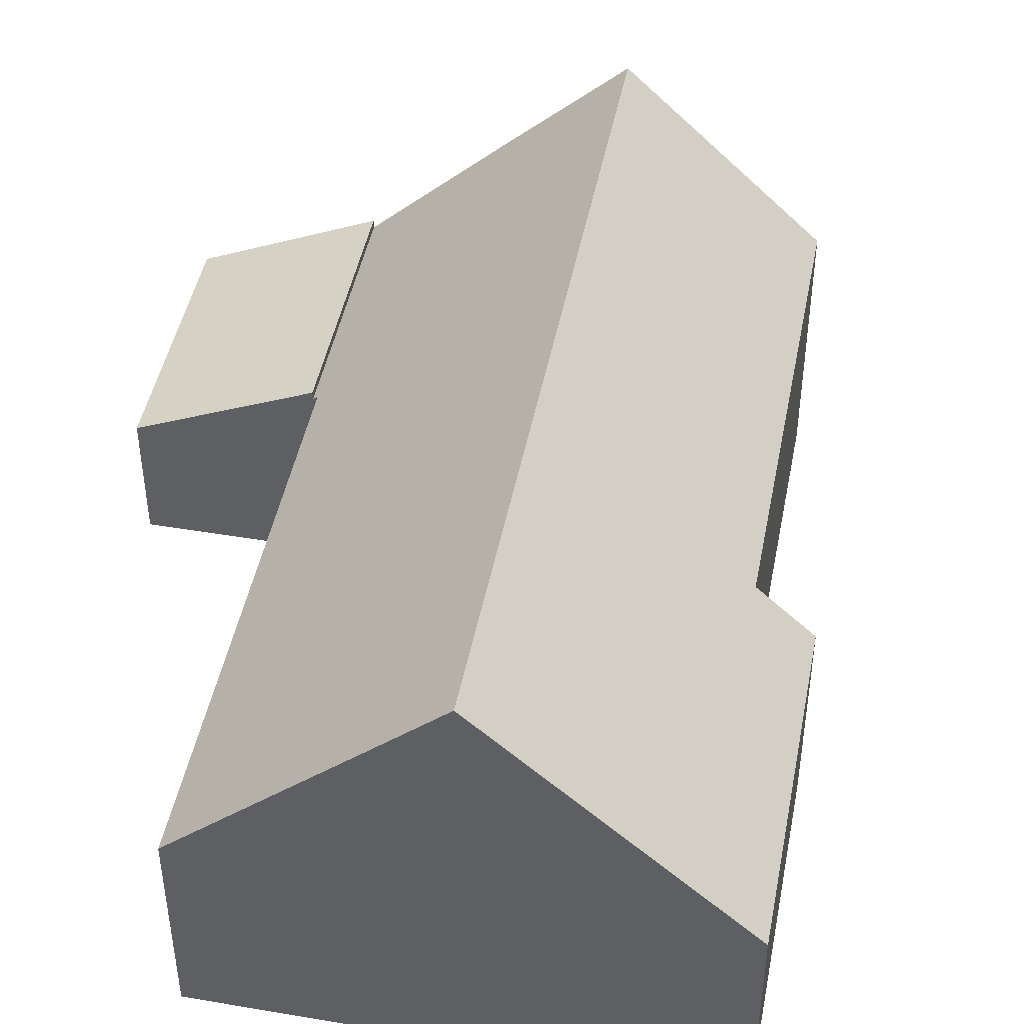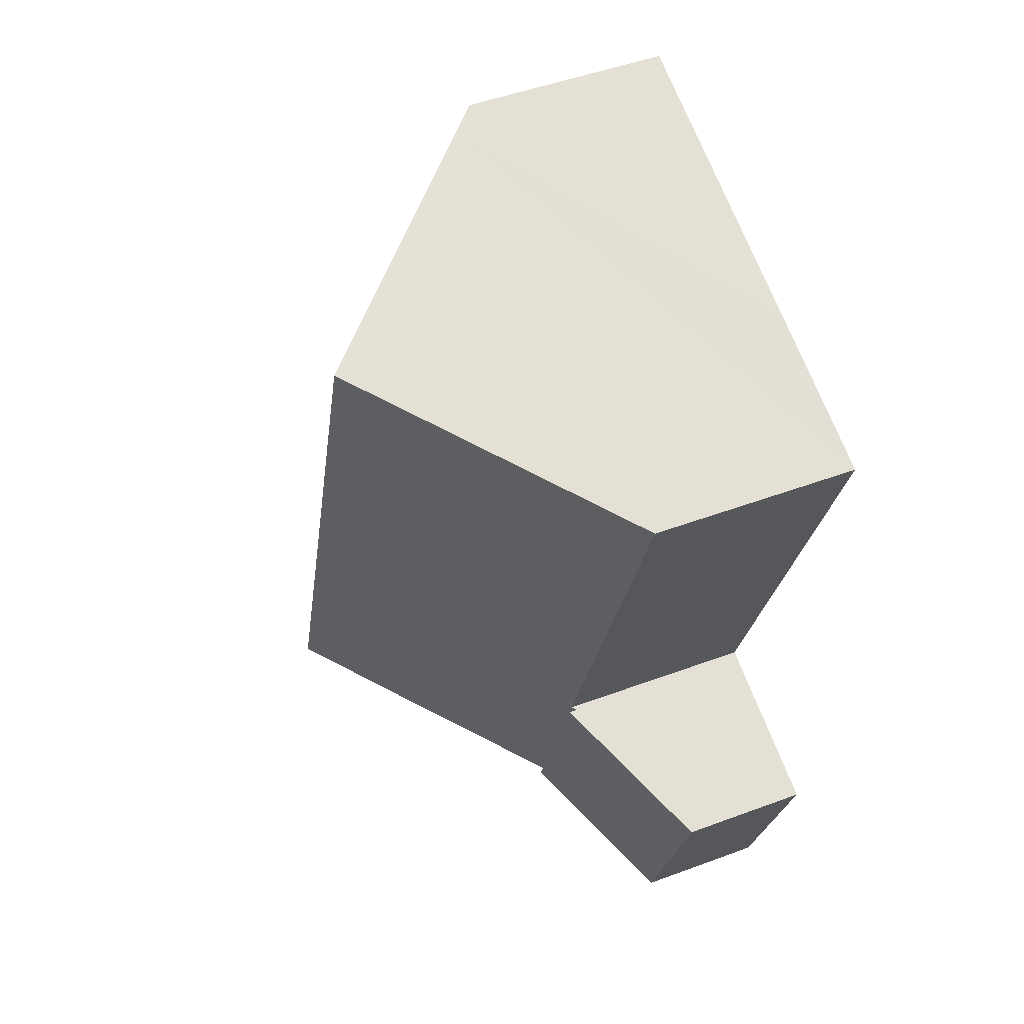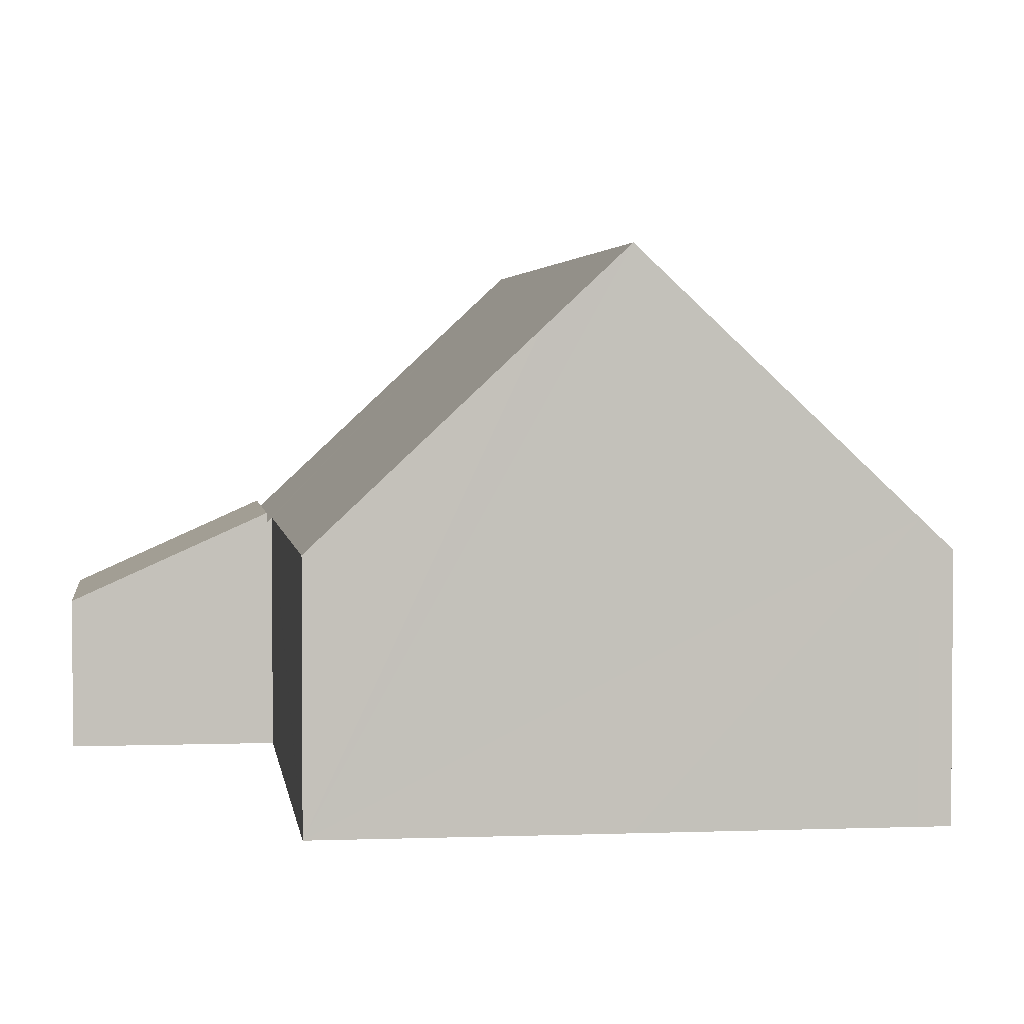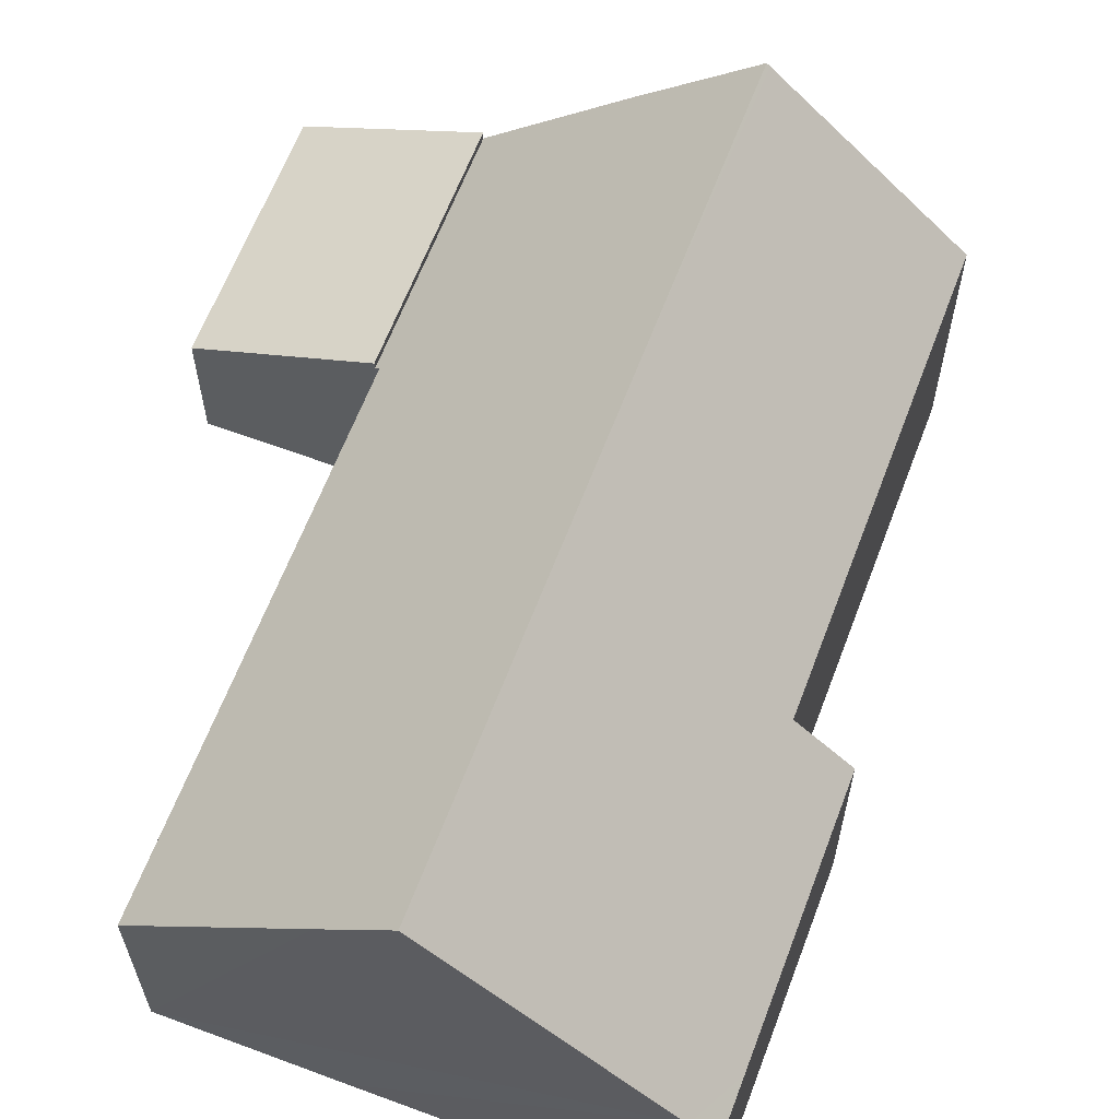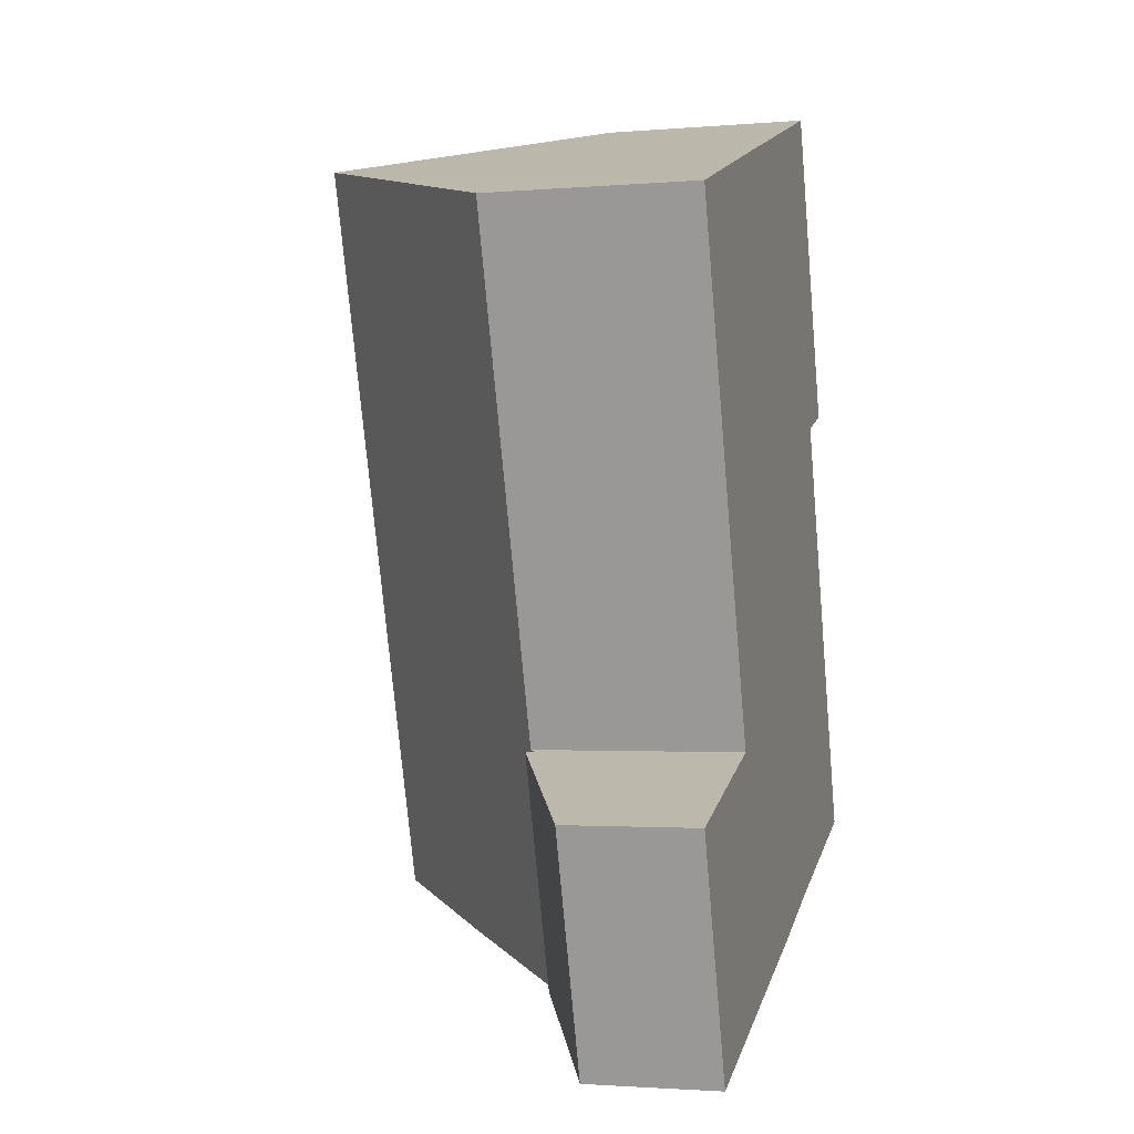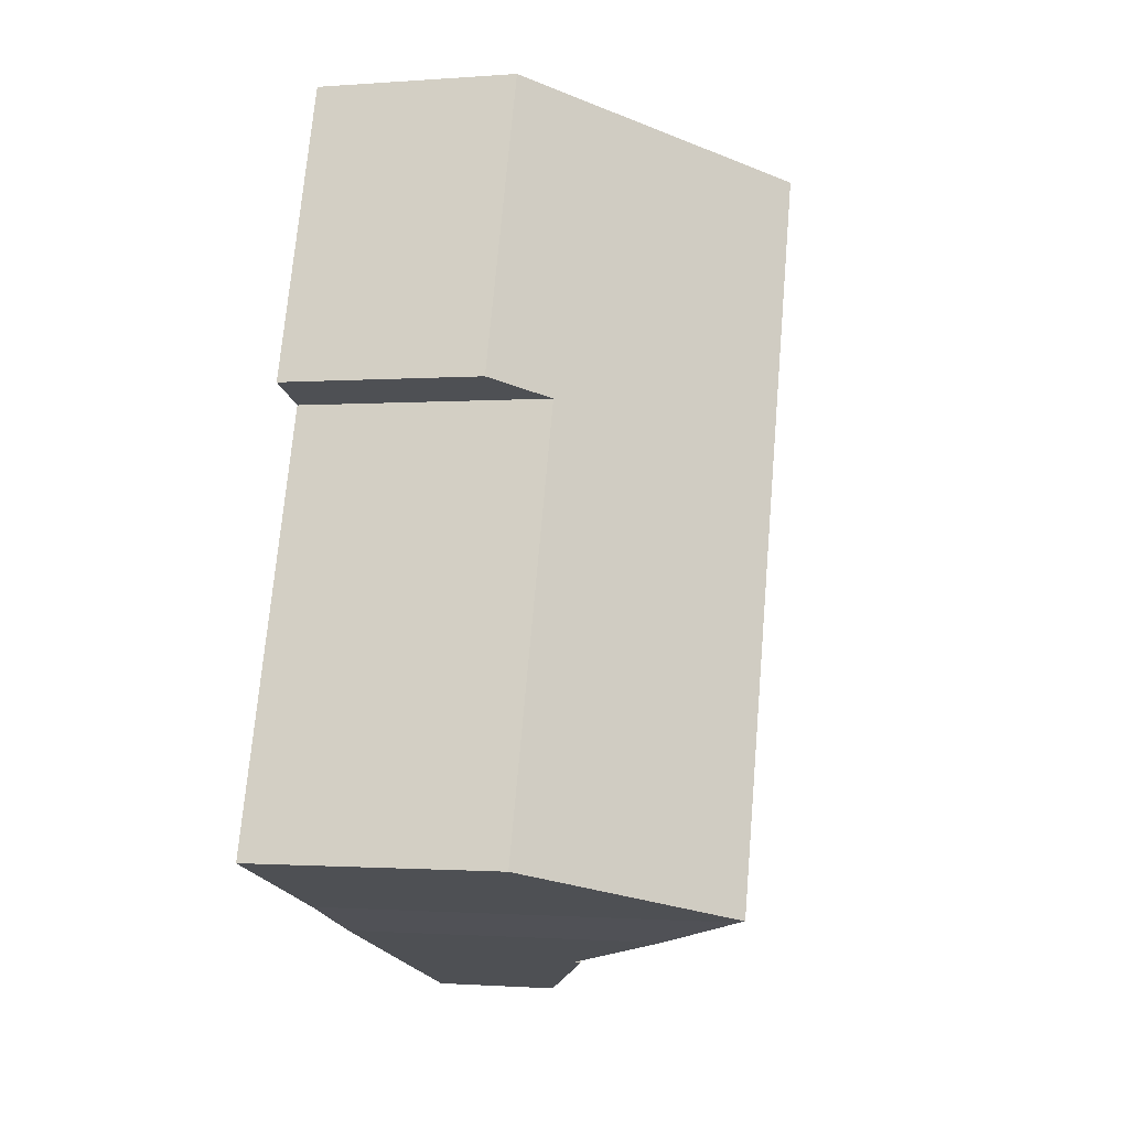
<metadata>
{"format":"obj","ext":"obj","renderer":"f3d","projection":"perspective","resolution":1024,"background":"white","views":[{"elev":46.2,"azim":-7.5,"up":"+Y"},{"elev":49.8,"azim":-112.2,"up":"+Z"},{"elev":2.9,"azim":-25.9,"up":"+Y"},{"elev":63.1,"azim":2.2,"up":"+Y"},{"elev":-2.1,"azim":-73.9,"up":"+Z"},{"elev":-1.2,"azim":105.7,"up":"+Z"}]}
</metadata>
<code>
v  1.652 2.767 -4.933
v  3.485 4.407 1.166
v  5.137 4.407 -3.767
v  0 2.766 1.694e-16
v  3.485 -7.14e-17 1.166
v  0 0 0
v  5.137 2.307e-16 -3.767
v  1.652 3.021e-16 -4.933
v  8.341 9.046 2.894
v  3.547 7.722 12.75
v  4.892 9.046 13.2
v  0.099 4.322 11.6
v  3.547 4.321 1.298
v  10.01 9.046 -2.078
v  3.58 4.321 1.198
v  3.485 4.228 1.166
v  9.864 8.907 -2.125
v  5.137 4.228 -3.767
v  7.813 6.867 -2.871
v  10.07 4.322 13.65
v  9.186 4.817 14.62
v  9.689 4.322 14.79
v  10.21 4.322 13.22
v  10.73 5.386 8.095
v  11.81 4.321 8.456
v  11.99 5.386 4.33
v  12.05 5.386 4.131
v  13.72 5.386 -0.835
v  10.07 8.983 -2.056
v  0.099 -7.102e-16 11.6
v  3.547 -7.809e-16 12.75
v  4.892 -8.081e-16 13.2
v  9.186 -8.951e-16 14.62
v  9.689 -9.054e-16 14.79
v  3.58 -7.336e-17 1.198
v  11.81 -5.178e-16 8.456
v  10.21 -8.093e-16 13.22
v  10.07 -8.358e-16 13.65
v  10.73 -4.957e-16 8.095
v  11.99 -2.651e-16 4.33
v  13.72 5.113e-17 -0.835
v  12.05 -2.53e-16 4.131
v  9.864 1.301e-16 -2.125
v  10.07 1.259e-16 -2.056
v  10.01 1.272e-16 -2.078
v  7.813 1.758e-16 -2.871
v  3.547 -7.948e-17 1.298
g defaultobject
f 1 2 3
f 2 1 4
f 4 5 2
f 5 4 6
f 5 3 2
f 3 5 7
f 7 1 3
f 1 7 8
f 8 4 1
f 4 8 6
f 8 5 6
f 5 8 7
f 9 10 11
f 10 9 12
f 12 9 13
f 13 9 14
f 13 14 15
f 15 14 16
f 16 14 17
f 16 17 18
f 18 17 19
f 20 21 22
f 21 20 11
f 11 20 9
f 9 20 23
f 9 23 24
f 24 23 25
f 9 24 26
f 9 26 27
f 9 27 28
f 9 28 29
f 9 29 14
f 30 10 12
f 10 30 11
f 11 30 21
f 21 30 31
f 21 31 32
f 21 32 33
f 21 33 22
f 22 33 34
f 16 35 15
f 35 16 5
f 34 20 22
f 20 34 23
f 23 34 25
f 25 34 36
f 36 34 37
f 37 34 38
f 39 26 24
f 26 39 27
f 27 39 28
f 28 39 40
f 28 40 41
f 41 40 42
f 25 39 24
f 39 25 36
f 29 17 14
f 17 29 28
f 17 28 43
f 43 28 41
f 43 41 44
f 43 44 45
f 43 19 17
f 19 43 46
f 46 18 19
f 18 46 7
f 7 16 18
f 16 7 5
f 13 30 12
f 30 13 15
f 30 15 47
f 47 15 35
f 46 5 7
f 5 46 43
f 5 43 44
f 5 44 41
f 5 41 35
f 35 41 42
f 35 42 47
f 47 42 30
f 30 42 40
f 30 40 39
f 30 39 36
f 30 36 37
f 30 37 31
f 31 37 32
f 32 37 33
f 33 37 38
f 33 38 34

</code>
